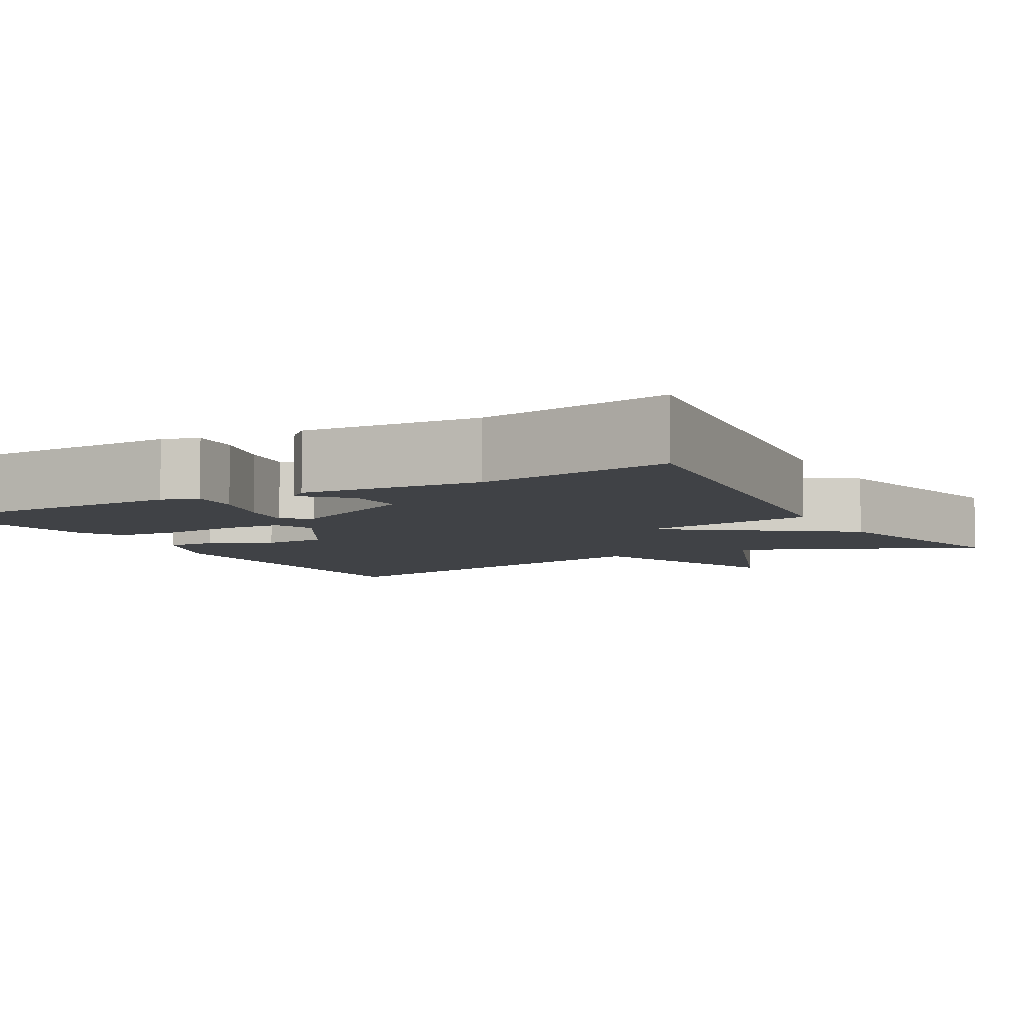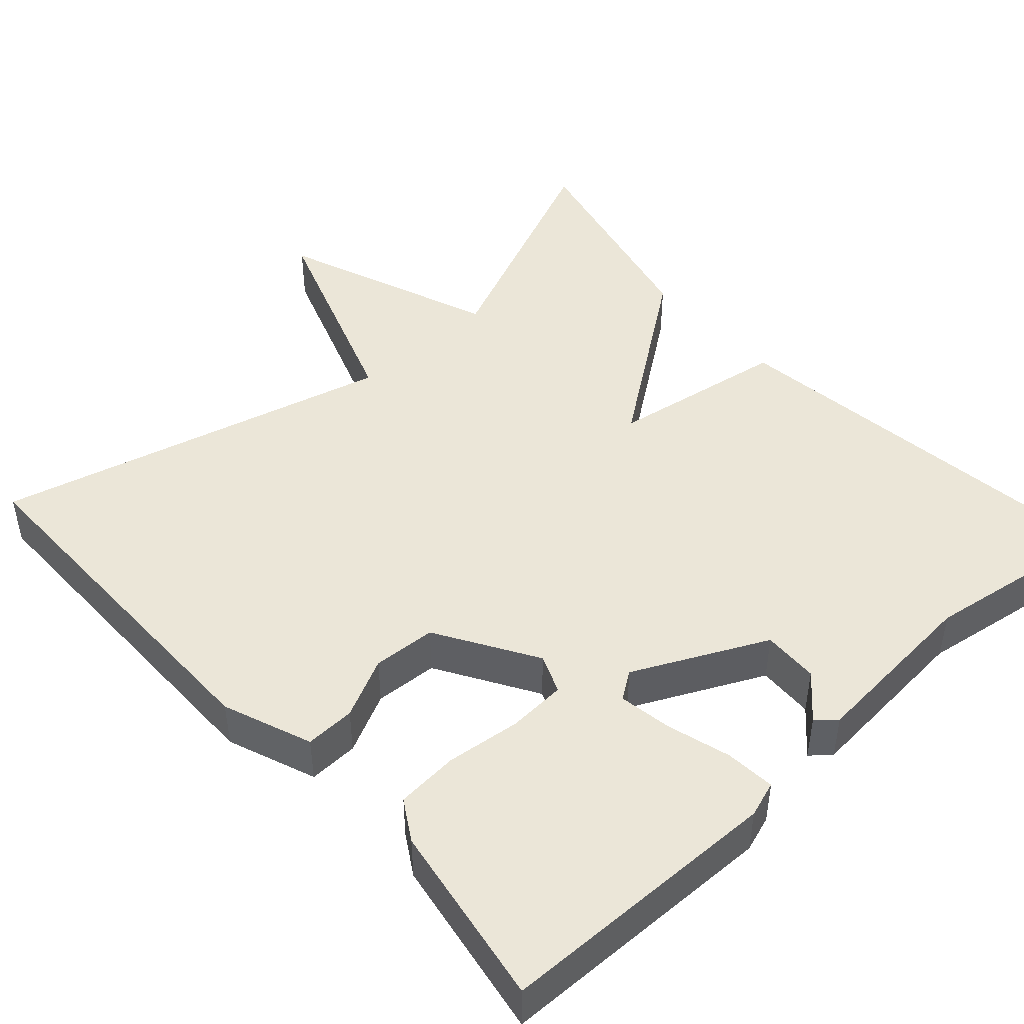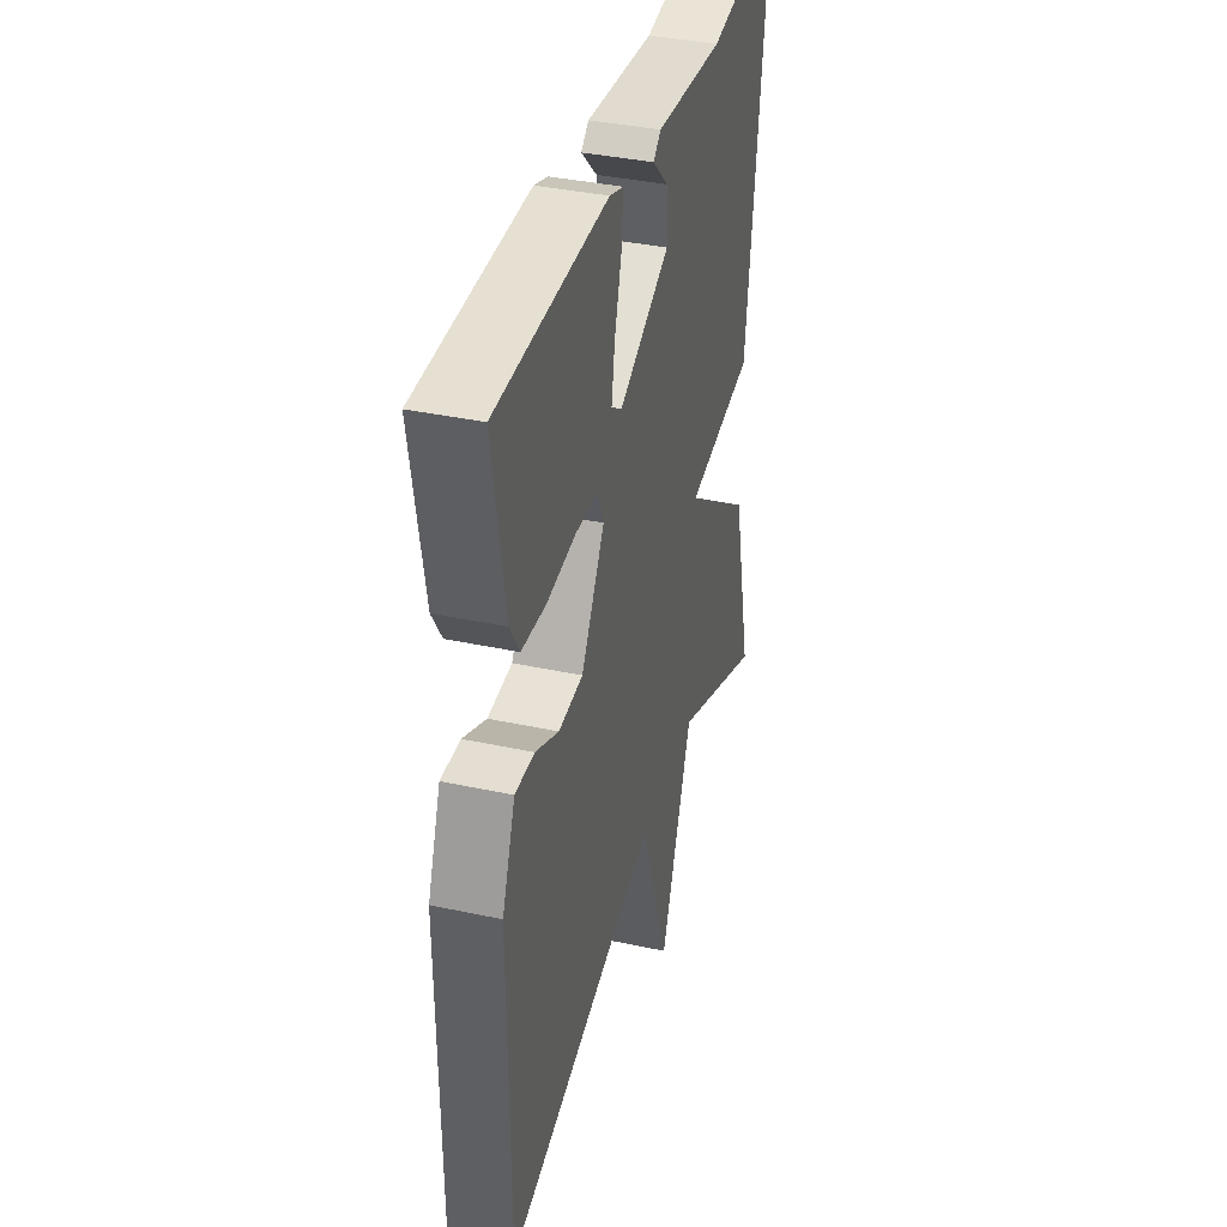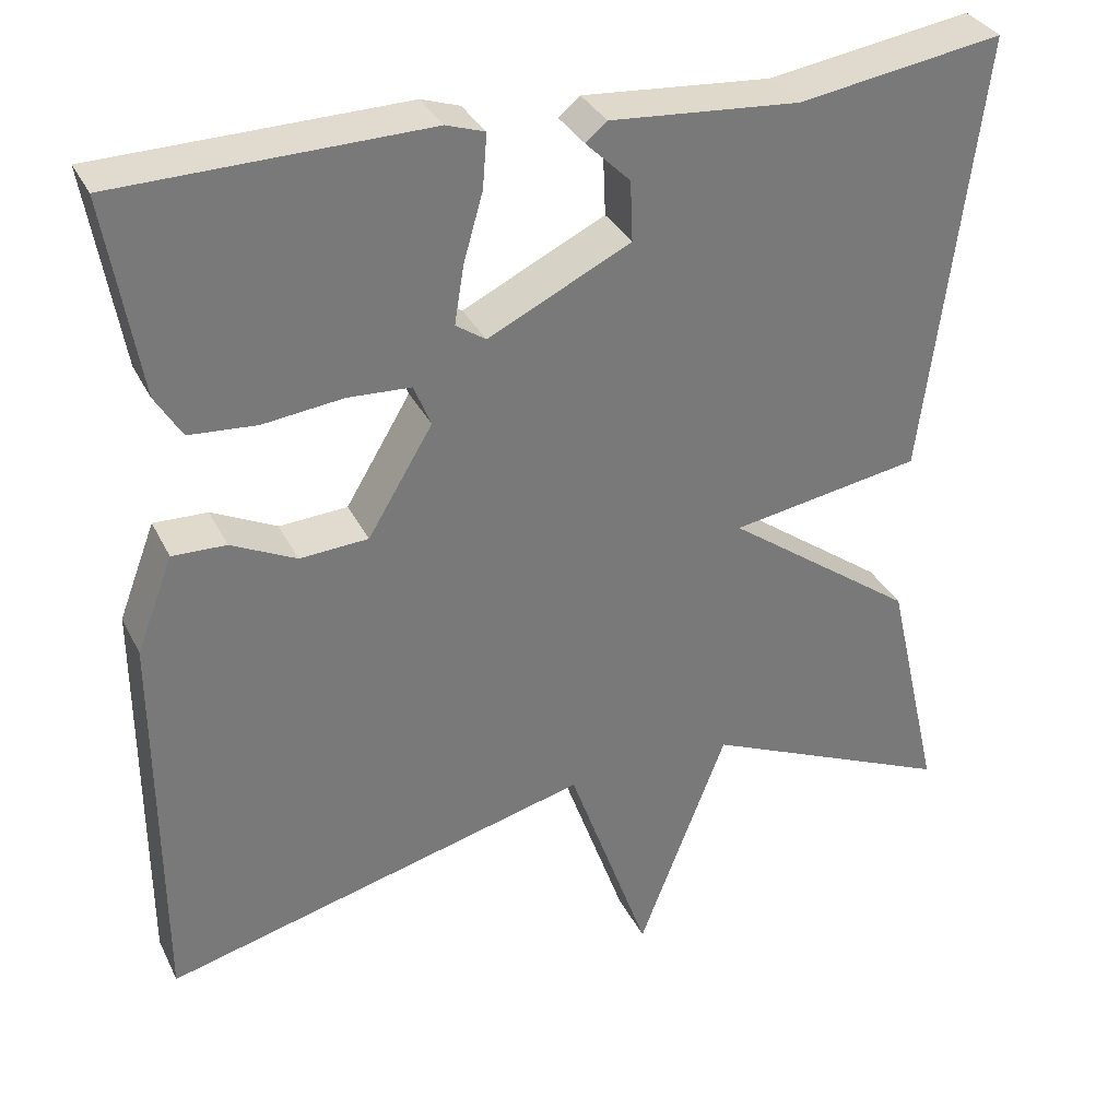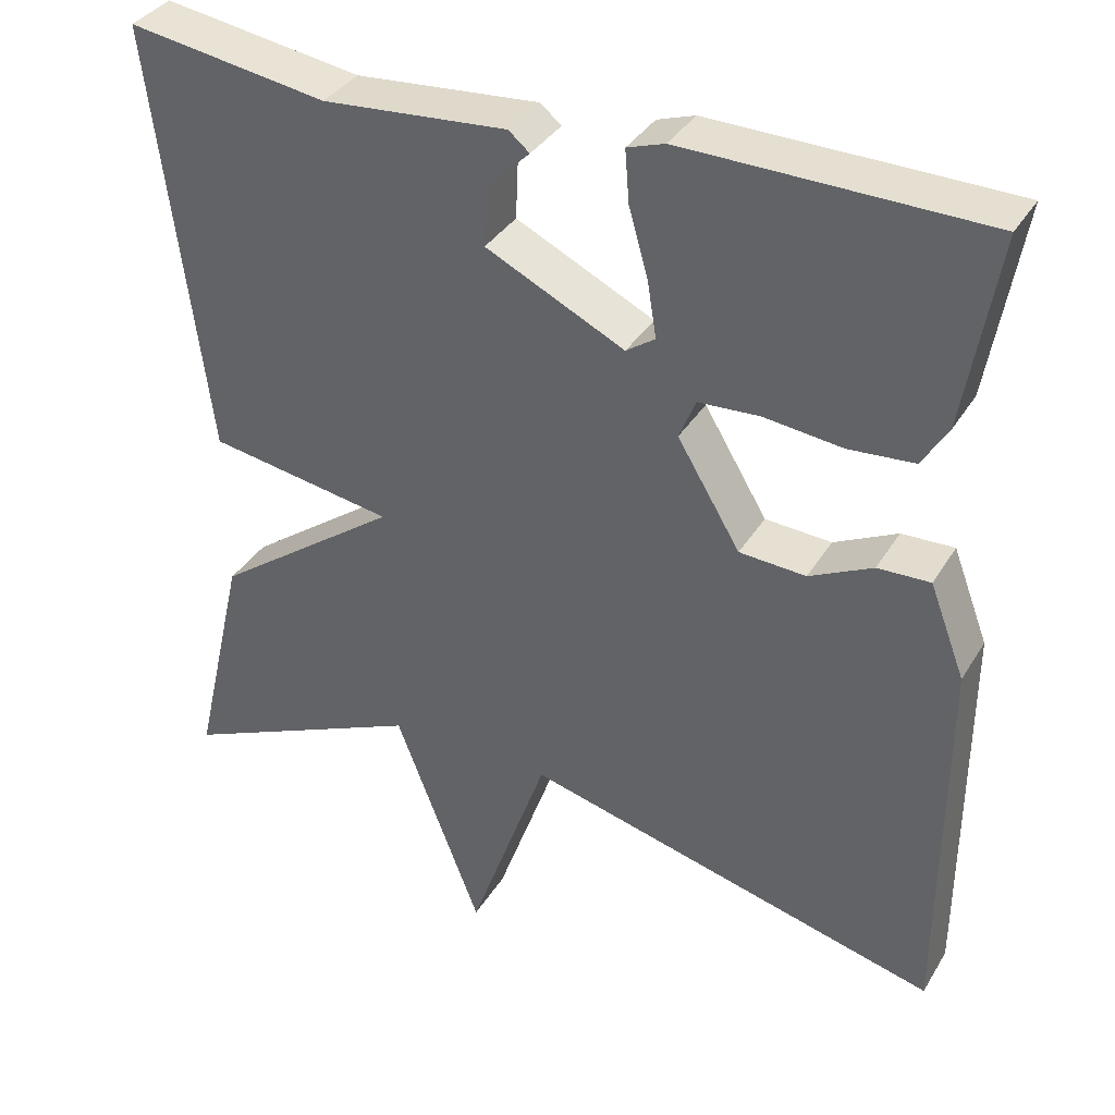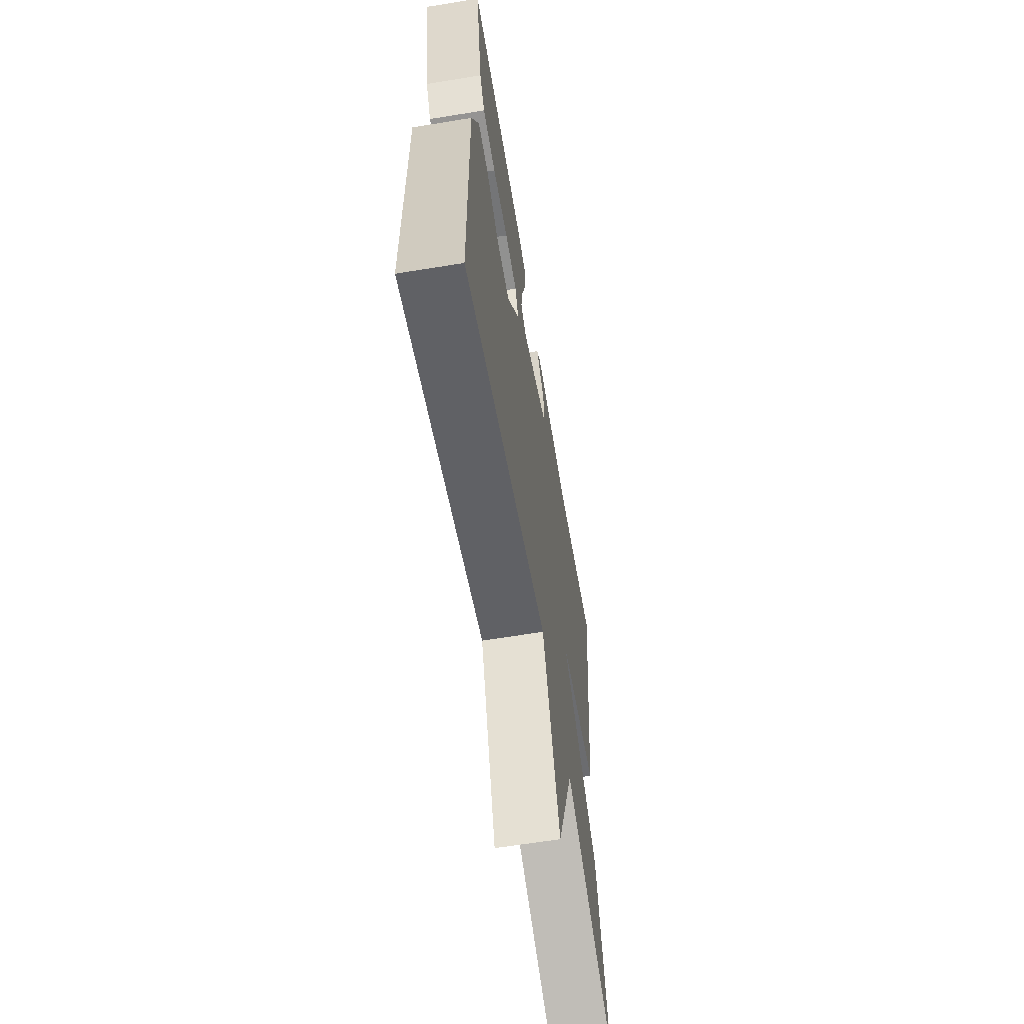
<metadata>
{"format":"obj","ext":"obj","renderer":"f3d","projection":"perspective","resolution":1024,"background":"white","views":[{"elev":-6.5,"azim":29.3,"up":"+Y"},{"elev":46.4,"azim":-42.2,"up":"+Y"},{"elev":37.6,"azim":-74.6,"up":"+Z"},{"elev":33.4,"azim":-23.2,"up":"+Z"},{"elev":36.0,"azim":-152.4,"up":"+Z"},{"elev":-62.9,"azim":-80.6,"up":"+Z"}]}
</metadata>
<code>
v -0.5 0.07 0.5
v -0.14 0.07 0.507
v -0.095 0.07 0.492
v -0.1 0.07 0.429
v -0.123 0.07 0.349
v -0.134 0.07 0.281
v -0.099 0.07 0.257
v 0.068 0.07 0.338
v 0.065 0.07 0.409
v 0.013 0.07 0.46
v 0.038 0.07 0.481
v 0.26 0.07 0.463
v 0.5 0.07 0.5
v 0.435 0.07 -0.02
v 0.211 0.07 -0.057
v 0.435 0.07 -0.22
v 0.5 0.07 -0.5
v 0.203 0.07 -0.37
v 0.099 0.07 -0.641
v 0.003 0.07 -0.37
v -0.5 0.07 -0.5
v -0.501 0.07 -0.035
v -0.458 0.07 0.077
v -0.395 0.07 0.075
v -0.319 0.07 0.038
v -0.239 0.07 0.043
v -0.163 0.07 0.169
v -0.183 0.07 0.218
v -0.257 0.07 0.222
v -0.351 0.07 0.211
v -0.43 0.07 0.217
v -0.461 0.07 0.268
v -0.5 0 0.5
v -0.14 0 0.507
v -0.095 0 0.492
v -0.1 0 0.429
v -0.123 0 0.349
v -0.134 0 0.281
v -0.099 0 0.257
v 0.068 0 0.338
v 0.065 0 0.409
v 0.013 0 0.46
v 0.038 0 0.481
v 0.26 0 0.463
v 0.5 0 0.5
v 0.435 0 -0.02
v 0.211 0 -0.057
v 0.435 0 -0.22
v 0.5 0 -0.5
v 0.203 0 -0.37
v 0.099 0 -0.641
v 0.003 0 -0.37
v -0.5 0 -0.5
v -0.501 0 -0.035
v -0.458 0 0.077
v -0.395 0 0.075
v -0.319 0 0.038
v -0.239 0 0.043
v -0.163 0 0.169
v -0.183 0 0.218
v -0.257 0 0.222
v -0.351 0 0.211
v -0.43 0 0.217
v -0.461 0 0.268
f 3 4 5
f 2 3 5
f 1 2 5
f 32 1 5
f 31 32 5
f 30 31 5
f 29 30 5
f 28 29 5 6
f 27 28 6 7
f 26 27 7 8
f 23 24 25
f 22 23 25
f 21 22 25
f 20 21 25
f 20 25 26
f 18 19 20
f 18 20 26 8
f 15 16 17 18
f 12 13 14 15
f 9 10 11 12
f 9 12 15
f 8 9 15 18
f 37 36 35
f 37 35 34
f 37 34 33
f 37 33 64
f 37 64 63
f 37 63 62
f 37 62 61
f 38 37 61 60
f 39 38 60 59
f 40 39 59 58
f 57 56 55
f 57 55 54
f 57 54 53
f 57 53 52
f 58 57 52
f 52 51 50
f 40 58 52 50
f 50 49 48 47
f 47 46 45 44
f 44 43 42 41
f 47 44 41
f 50 47 41 40
f 1 33 34 2
f 2 34 35 3
f 3 35 36 4
f 4 36 37 5
f 5 37 38 6
f 6 38 39 7
f 7 39 40 8
f 8 40 41 9
f 9 41 42 10
f 10 42 43 11
f 11 43 44 12
f 12 44 45 13
f 13 45 46 14
f 14 46 47 15
f 15 47 48 16
f 16 48 49 17
f 17 49 50 18
f 18 50 51 19
f 19 51 52 20
f 20 52 53 21
f 21 53 54 22
f 22 54 55 23
f 23 55 56 24
f 24 56 57 25
f 25 57 58 26
f 26 58 59 27
f 27 59 60 28
f 28 60 61 29
f 29 61 62 30
f 30 62 63 31
f 31 63 64 32
f 32 64 33 1

</code>
